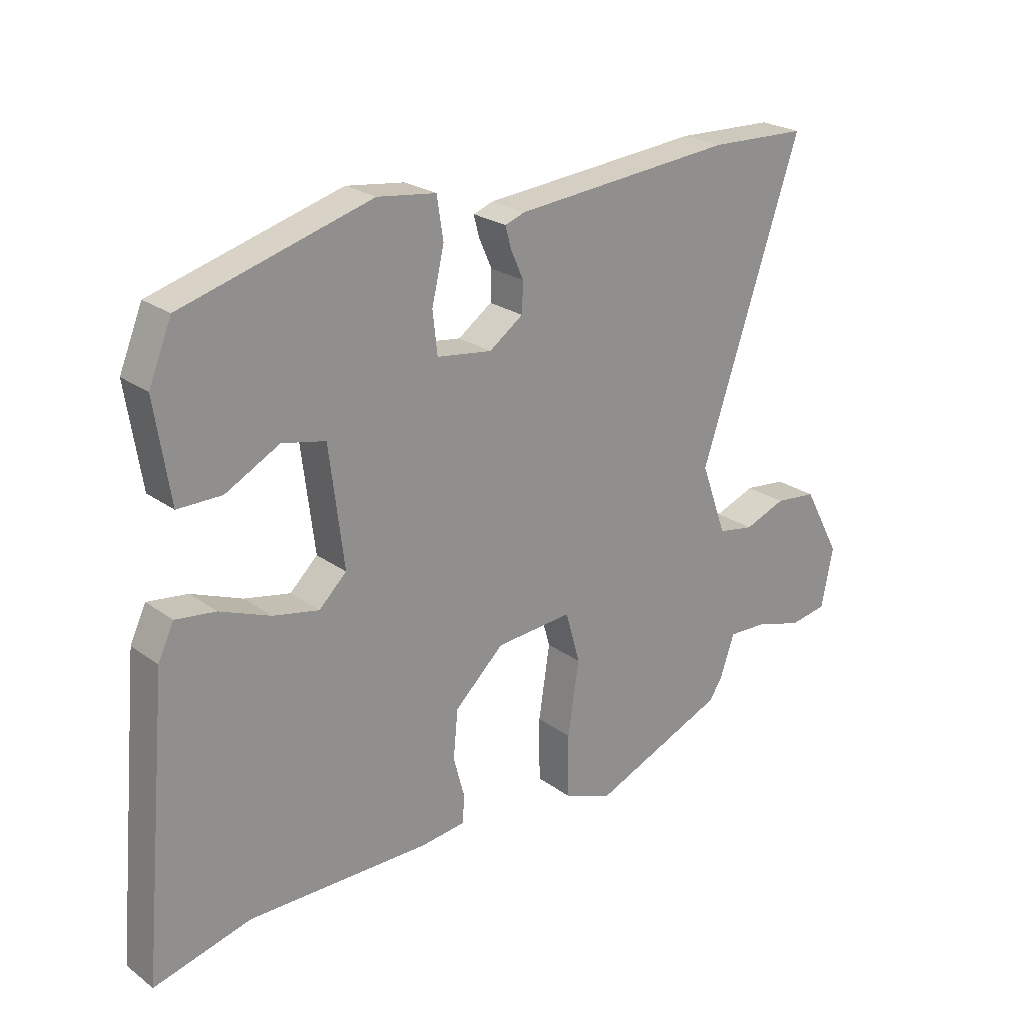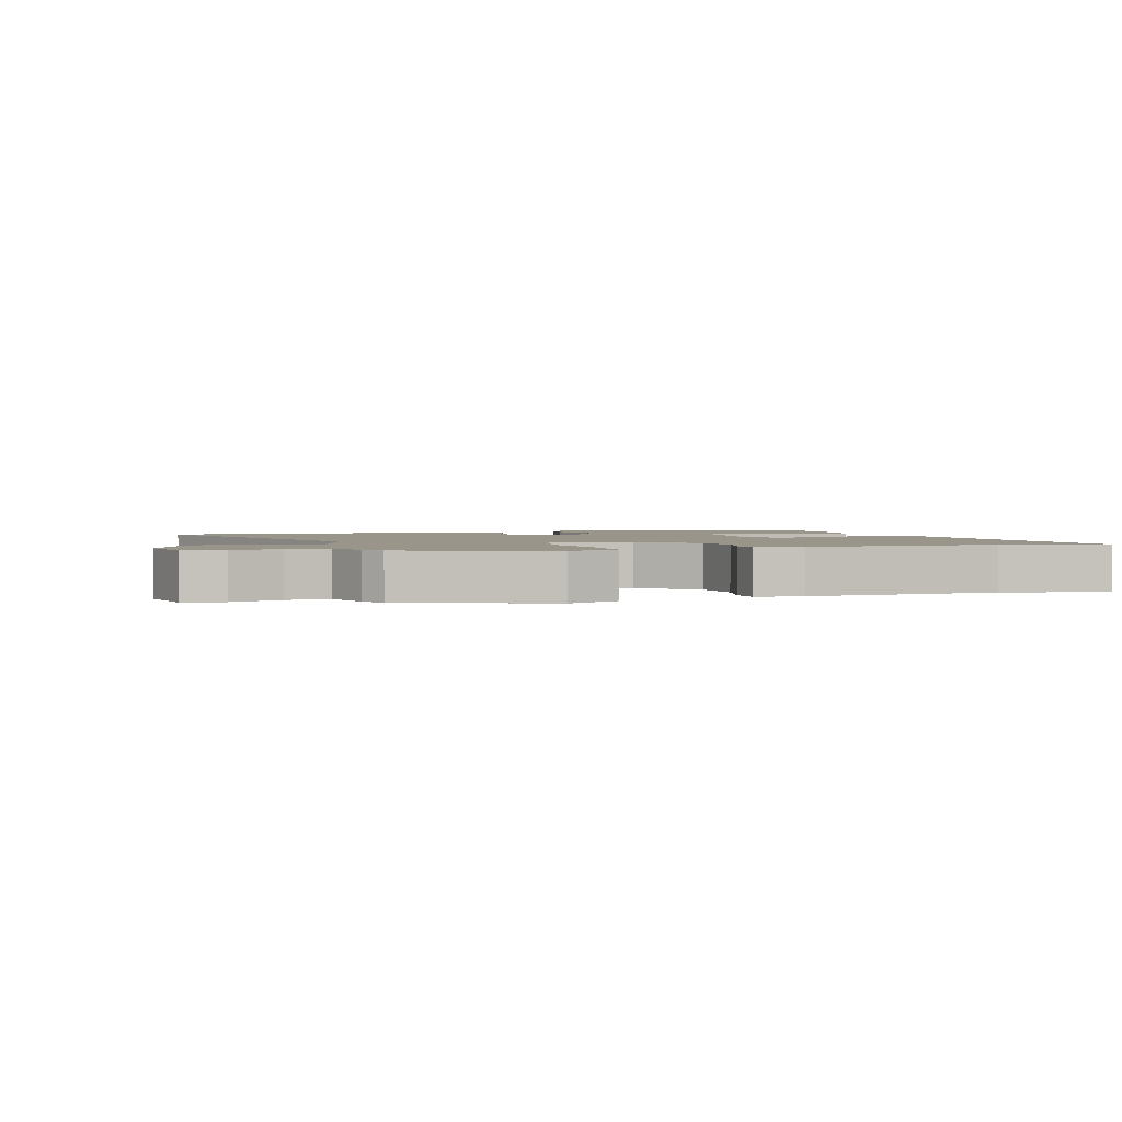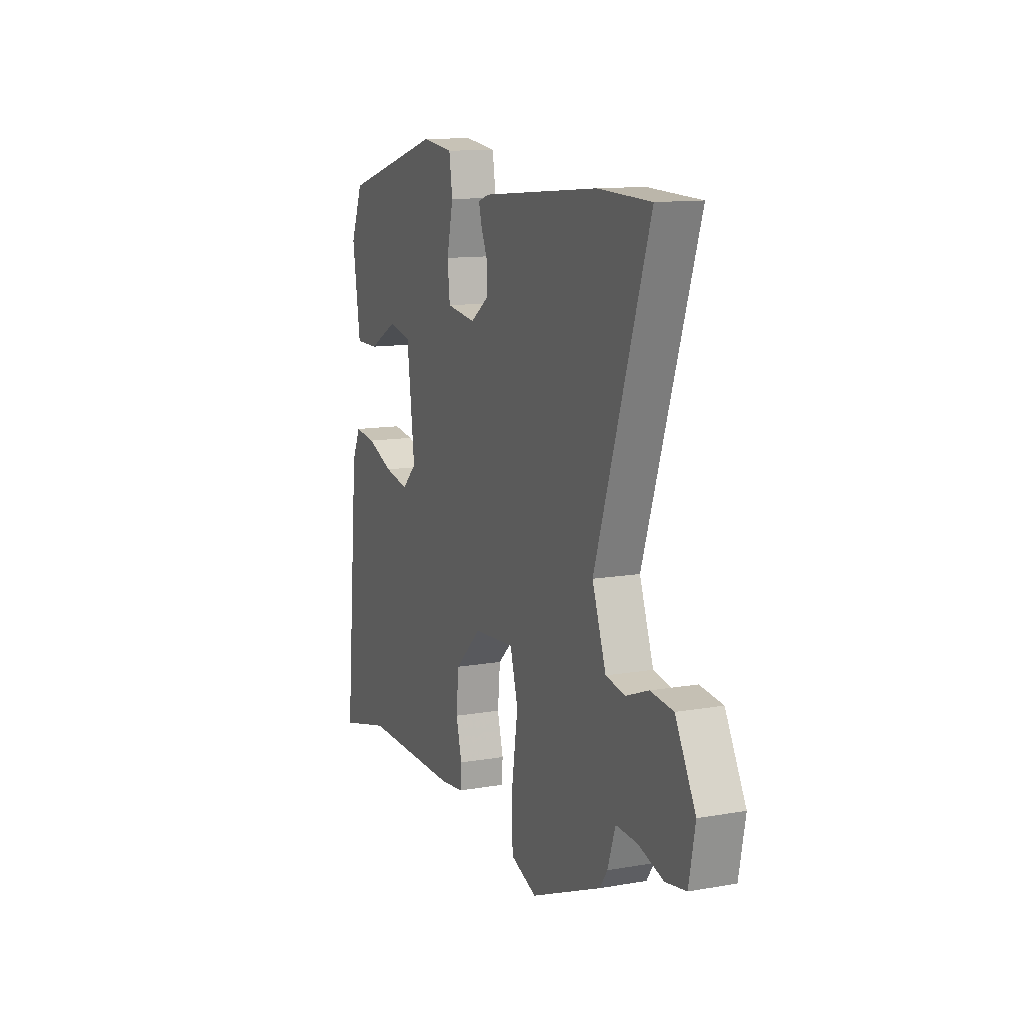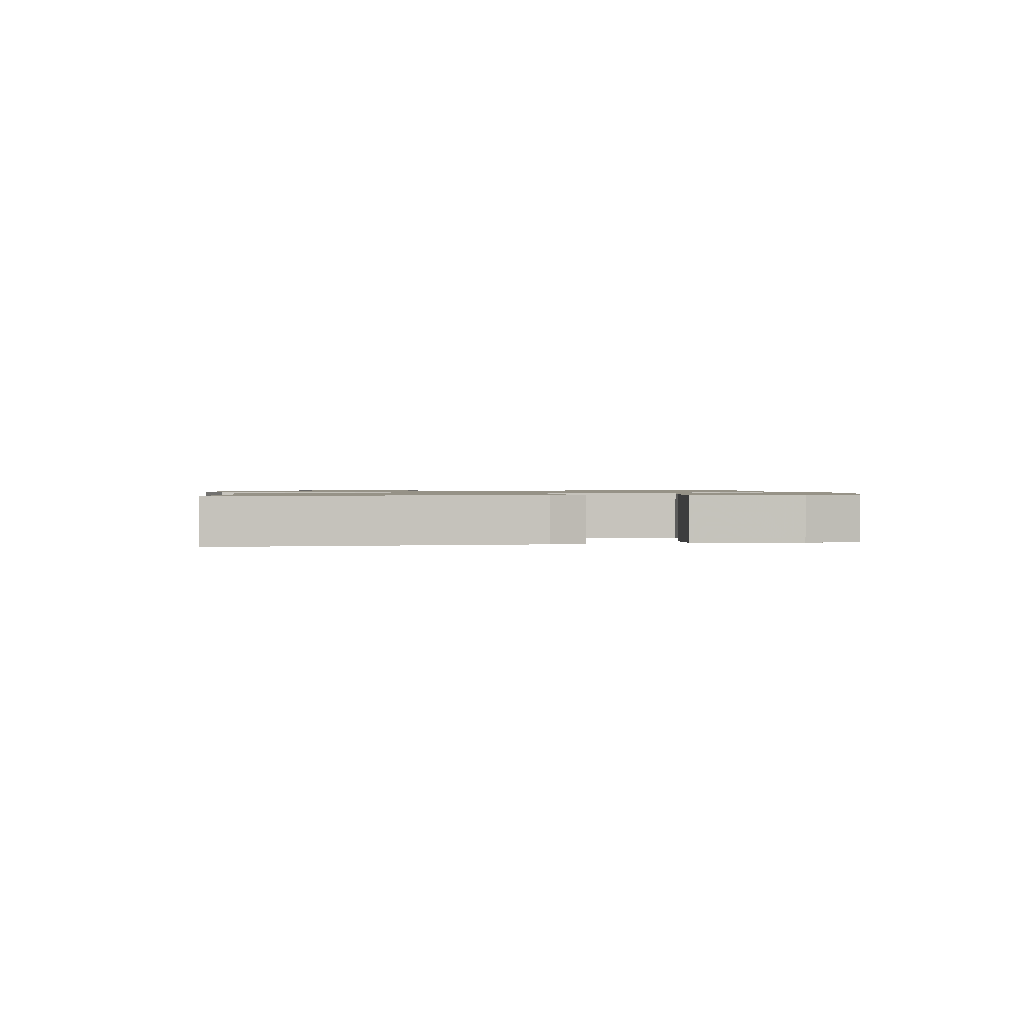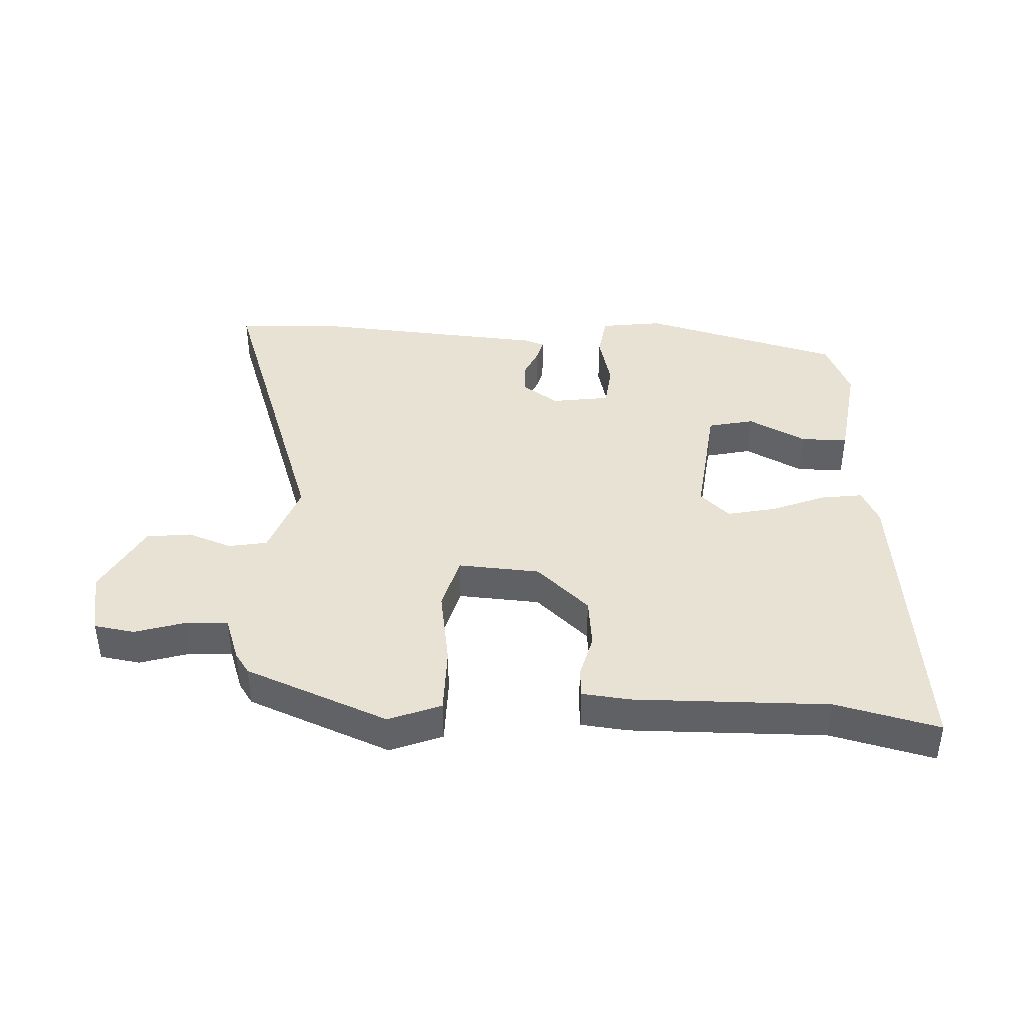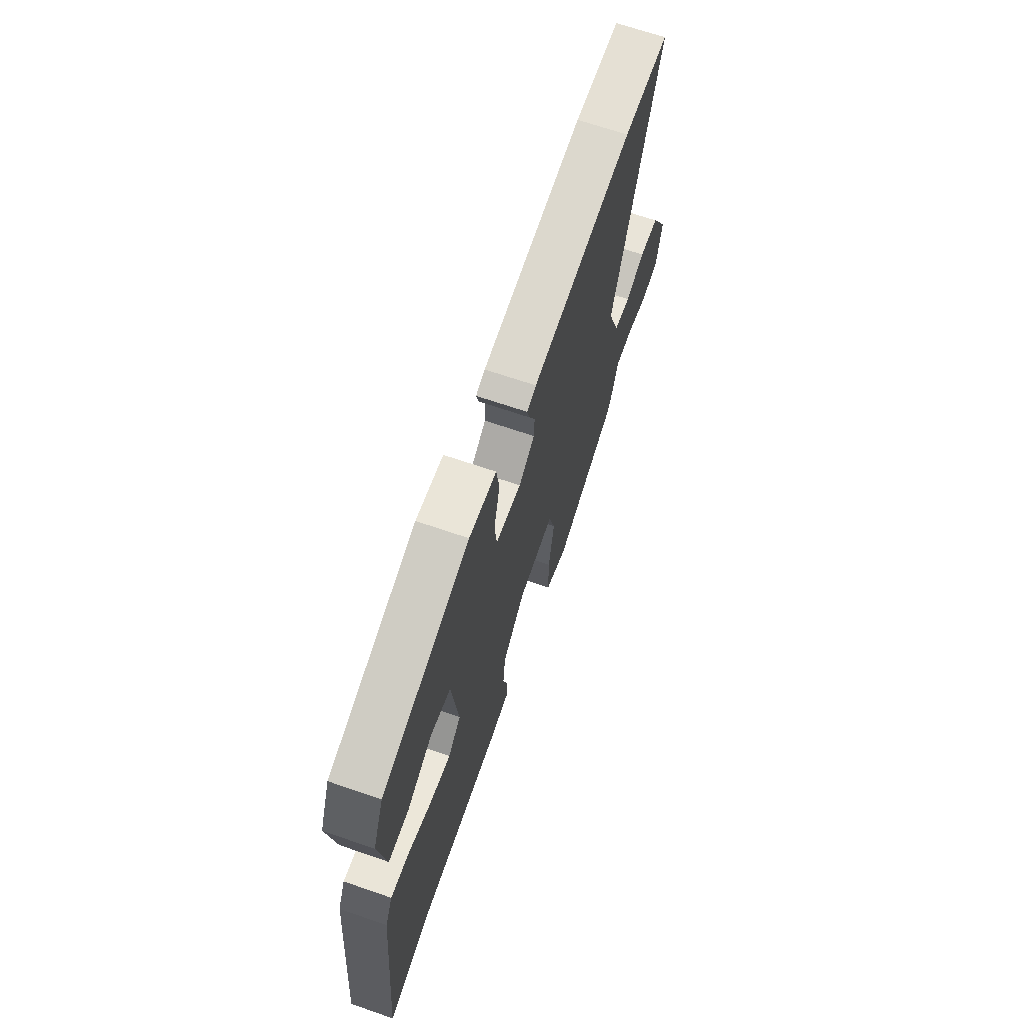
<metadata>
{"format":"obj","ext":"obj","renderer":"f3d","projection":"perspective","resolution":1024,"background":"white","views":[{"elev":23.7,"azim":-39.9,"up":"+Z"},{"elev":2.2,"azim":161.4,"up":"+Y"},{"elev":12.1,"azim":67.6,"up":"+Z"},{"elev":1.0,"azim":-97.4,"up":"+Y"},{"elev":40.6,"azim":-177.7,"up":"+Y"},{"elev":67.4,"azim":-70.9,"up":"+Z"}]}
</metadata>
<code>
v 0.47 0.07 0.501
v 0.638 0.07 0.495
v 0.467 0.07 -0.016
v 0.511 0.07 -0.138
v 0.573 0.07 -0.149
v 0.644 0.07 -0.122
v 0.716 0.07 -0.13
v 0.78 0.07 -0.248
v 0.76 0.07 -0.351
v 0.695 0.07 -0.362
v 0.615 0.07 -0.338
v 0.547 0.07 -0.335
v 0.522 0.07 -0.408
v 0.499 0.07 -0.442
v 0.271 0.07 -0.537
v 0.187 0.07 -0.505
v 0.186 0.07 -0.396
v 0.205 0.07 -0.27
v 0.18 0.07 -0.182
v 0.049 0.07 -0.192
v -0.035 0.07 -0.271
v -0.043 0.07 -0.353
v -0.024 0.07 -0.424
v -0.027 0.07 -0.471
v -0.103 0.07 -0.48
v -0.415 0.07 -0.478
v -0.58 0.07 -0.52
v -0.535 0.07 -0.029
v -0.508 0.07 0.028
v -0.44 0.07 0.019
v -0.354 0.07 -0.015
v -0.276 0.07 -0.031
v -0.229 0.07 0.014
v -0.254 0.07 0.215
v -0.328 0.07 0.231
v -0.42 0.07 0.182
v -0.495 0.07 0.182
v -0.521 0.07 0.35
v -0.482 0.07 0.445
v -0.161 0.07 0.536
v -0.061 0.07 0.523
v -0.05 0.07 0.452
v -0.071 0.07 0.362
v -0.063 0.07 0.291
v 0.031 0.07 0.278
v 0.089 0.07 0.319
v 0.091 0.07 0.37
v 0.069 0.07 0.419
v 0.059 0.07 0.456
v 0.093 0.07 0.468
v 0.47 0 0.501
v 0.638 0 0.495
v 0.467 0 -0.016
v 0.511 0 -0.138
v 0.573 0 -0.149
v 0.644 0 -0.122
v 0.716 0 -0.13
v 0.78 0 -0.248
v 0.76 0 -0.351
v 0.695 0 -0.362
v 0.615 0 -0.338
v 0.547 0 -0.335
v 0.522 0 -0.408
v 0.499 0 -0.442
v 0.271 0 -0.537
v 0.187 0 -0.505
v 0.186 0 -0.396
v 0.205 0 -0.27
v 0.18 0 -0.182
v 0.049 0 -0.192
v -0.035 0 -0.271
v -0.043 0 -0.353
v -0.024 0 -0.424
v -0.027 0 -0.471
v -0.103 0 -0.48
v -0.415 0 -0.478
v -0.58 0 -0.52
v -0.535 0 -0.029
v -0.508 0 0.028
v -0.44 0 0.019
v -0.354 0 -0.015
v -0.276 0 -0.031
v -0.229 0 0.014
v -0.254 0 0.215
v -0.328 0 0.231
v -0.42 0 0.182
v -0.495 0 0.182
v -0.521 0 0.35
v -0.482 0 0.445
v -0.161 0 0.536
v -0.061 0 0.523
v -0.05 0 0.452
v -0.071 0 0.362
v -0.063 0 0.291
v 0.031 0 0.278
v 0.089 0 0.319
v 0.091 0 0.37
v 0.069 0 0.419
v 0.059 0 0.456
v 0.093 0 0.468
f 1 2 3
f 50 1 3
f 49 50 3
f 48 49 3
f 47 48 3
f 46 47 3 4
f 45 46 4
f 44 45 4
f 41 42 43
f 40 41 43
f 39 40 43
f 38 39 43
f 37 38 43
f 35 36 37
f 35 37 43
f 34 35 43 44
f 29 30 31
f 28 29 31
f 27 28 31
f 26 27 31
f 26 31 32
f 25 26 32
f 24 25 32
f 23 24 32
f 22 23 32
f 21 22 32 33
f 16 17 18
f 15 16 18
f 14 15 18
f 13 14 18
f 12 13 18
f 11 12 18 19
f 9 10 11
f 8 9 11
f 7 8 11
f 6 7 11
f 5 6 11
f 4 5 11 19
f 44 4 19 20
f 33 34 44
f 21 33 44
f 20 21 44
f 53 52 51
f 53 51 100
f 53 100 99
f 53 99 98
f 53 98 97
f 54 53 97 96
f 54 96 95
f 54 95 94
f 93 92 91
f 93 91 90
f 93 90 89
f 93 89 88
f 93 88 87
f 87 86 85
f 93 87 85
f 94 93 85 84
f 81 80 79
f 81 79 78
f 81 78 77
f 81 77 76
f 82 81 76
f 82 76 75
f 82 75 74
f 82 74 73
f 82 73 72
f 83 82 72 71
f 68 67 66
f 68 66 65
f 68 65 64
f 68 64 63
f 68 63 62
f 69 68 62 61
f 61 60 59
f 61 59 58
f 61 58 57
f 61 57 56
f 61 56 55
f 69 61 55 54
f 70 69 54 94
f 94 84 83
f 94 83 71
f 94 71 70
f 1 51 52 2
f 2 52 53 3
f 3 53 54 4
f 4 54 55 5
f 5 55 56 6
f 6 56 57 7
f 7 57 58 8
f 8 58 59 9
f 9 59 60 10
f 10 60 61 11
f 11 61 62 12
f 12 62 63 13
f 13 63 64 14
f 14 64 65 15
f 15 65 66 16
f 16 66 67 17
f 17 67 68 18
f 18 68 69 19
f 19 69 70 20
f 20 70 71 21
f 21 71 72 22
f 22 72 73 23
f 23 73 74 24
f 24 74 75 25
f 25 75 76 26
f 26 76 77 27
f 27 77 78 28
f 28 78 79 29
f 29 79 80 30
f 30 80 81 31
f 31 81 82 32
f 32 82 83 33
f 33 83 84 34
f 34 84 85 35
f 35 85 86 36
f 36 86 87 37
f 37 87 88 38
f 38 88 89 39
f 39 89 90 40
f 40 90 91 41
f 41 91 92 42
f 42 92 93 43
f 43 93 94 44
f 44 94 95 45
f 45 95 96 46
f 46 96 97 47
f 47 97 98 48
f 48 98 99 49
f 49 99 100 50
f 50 100 51 1

</code>
